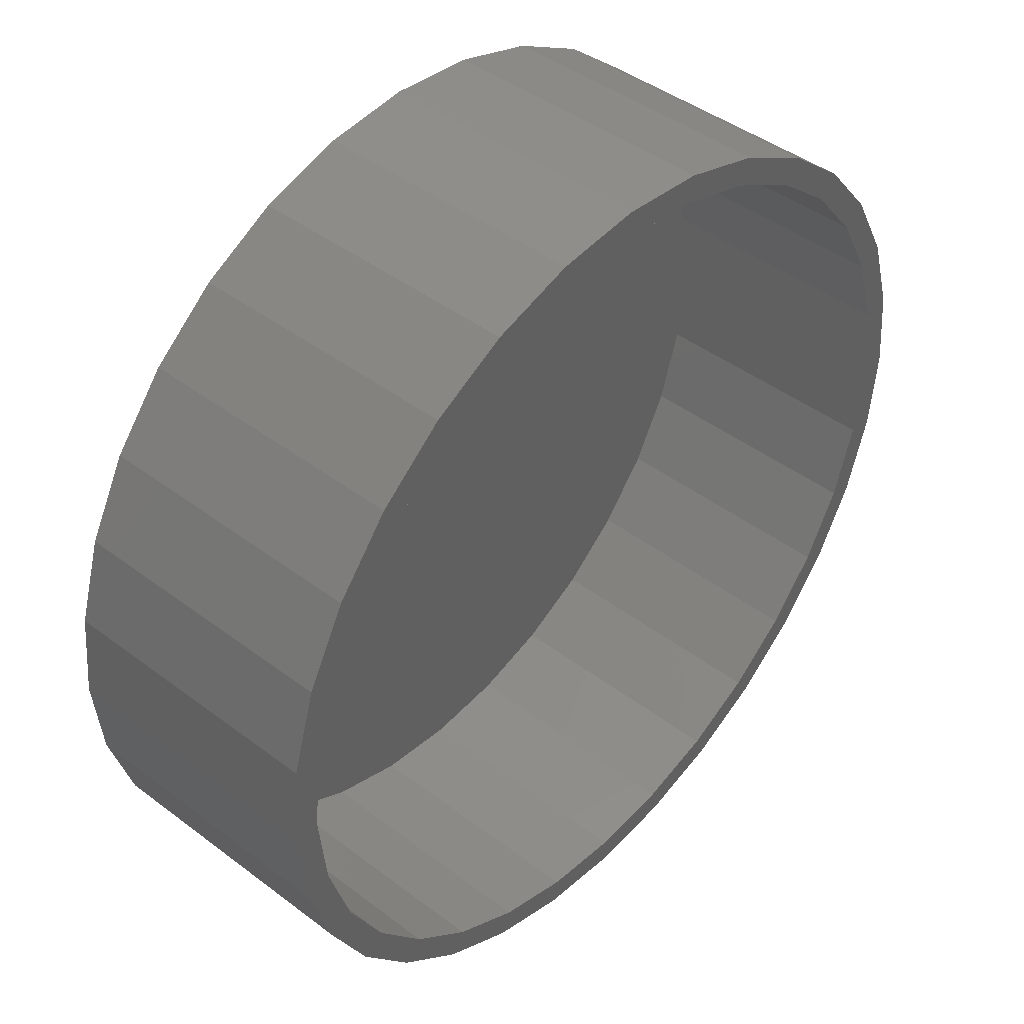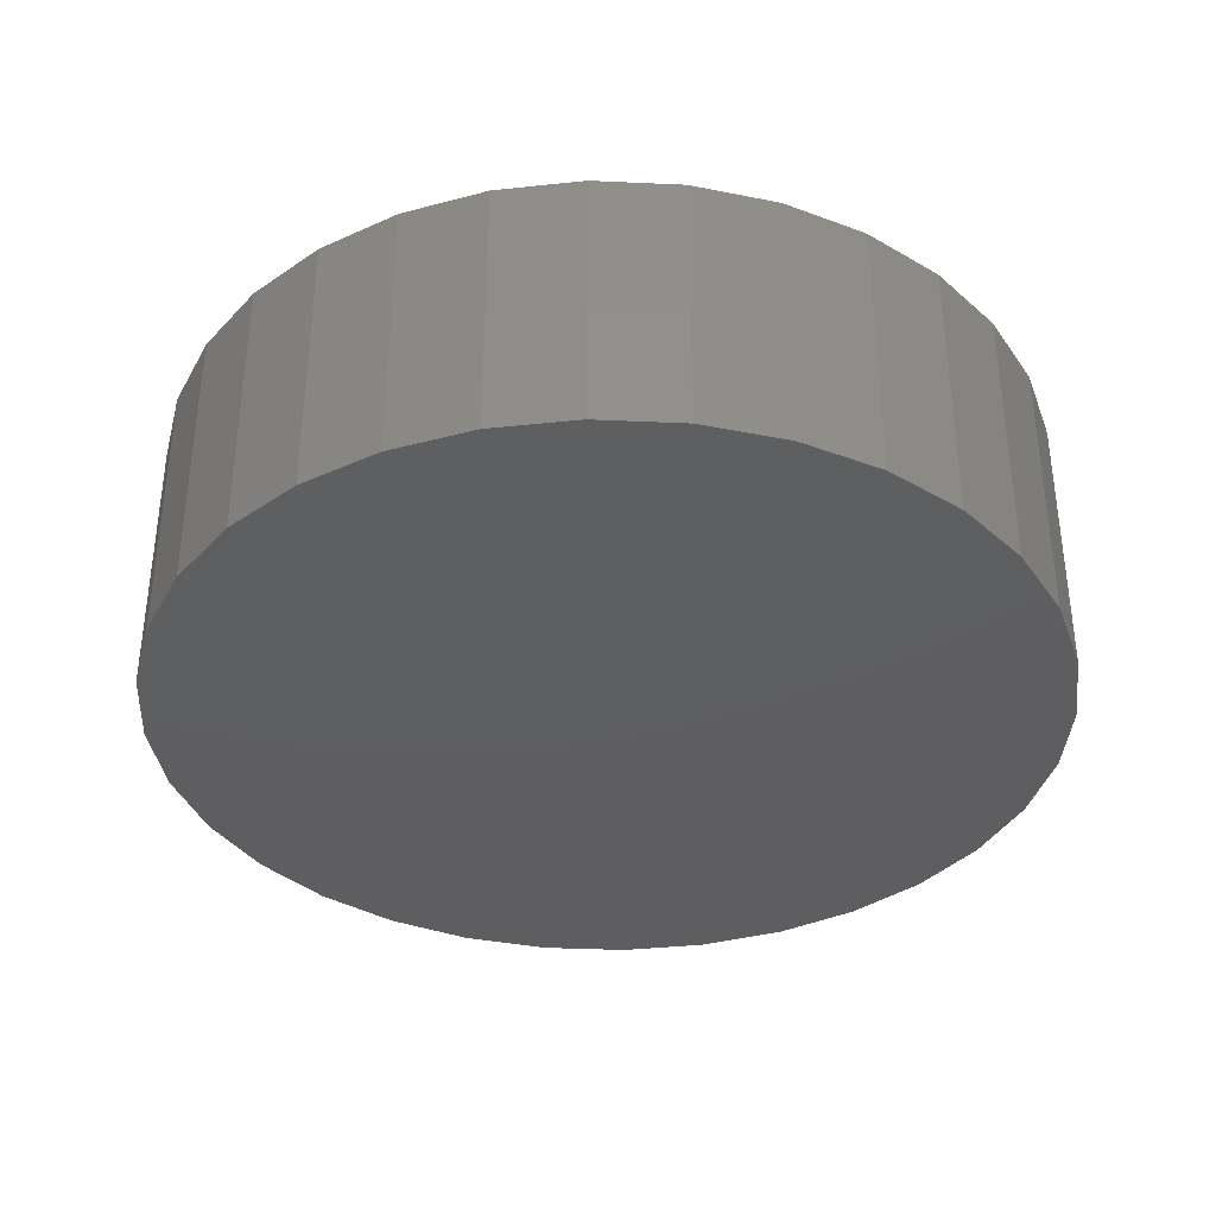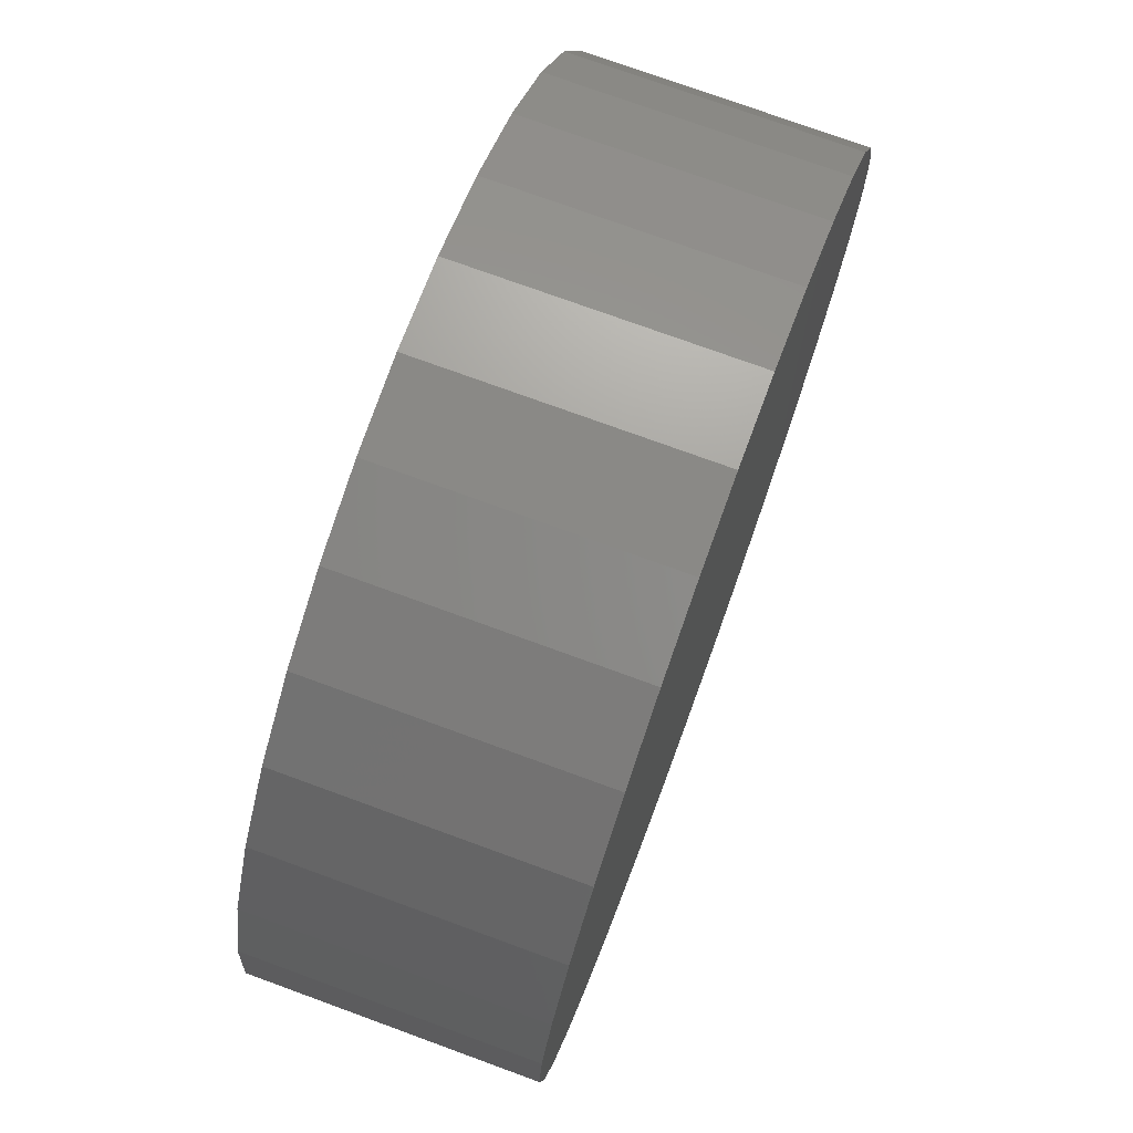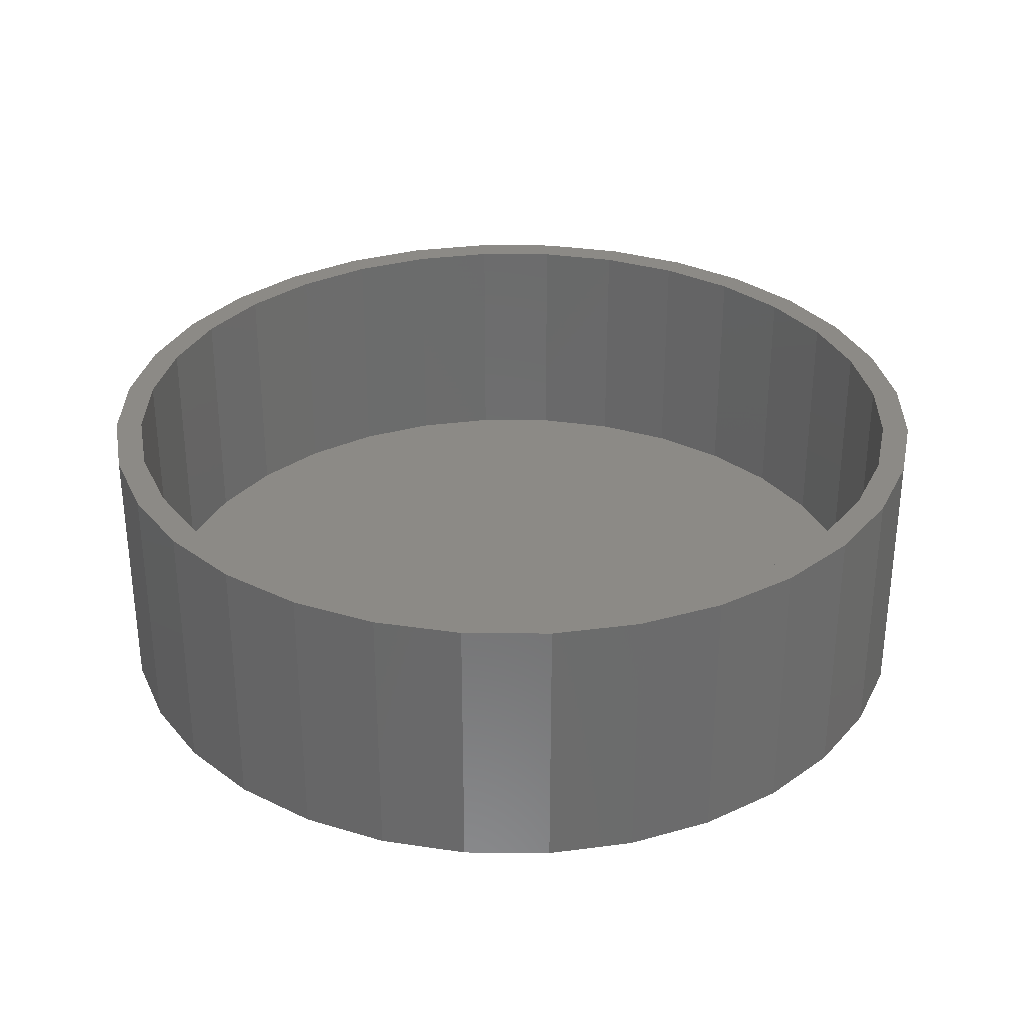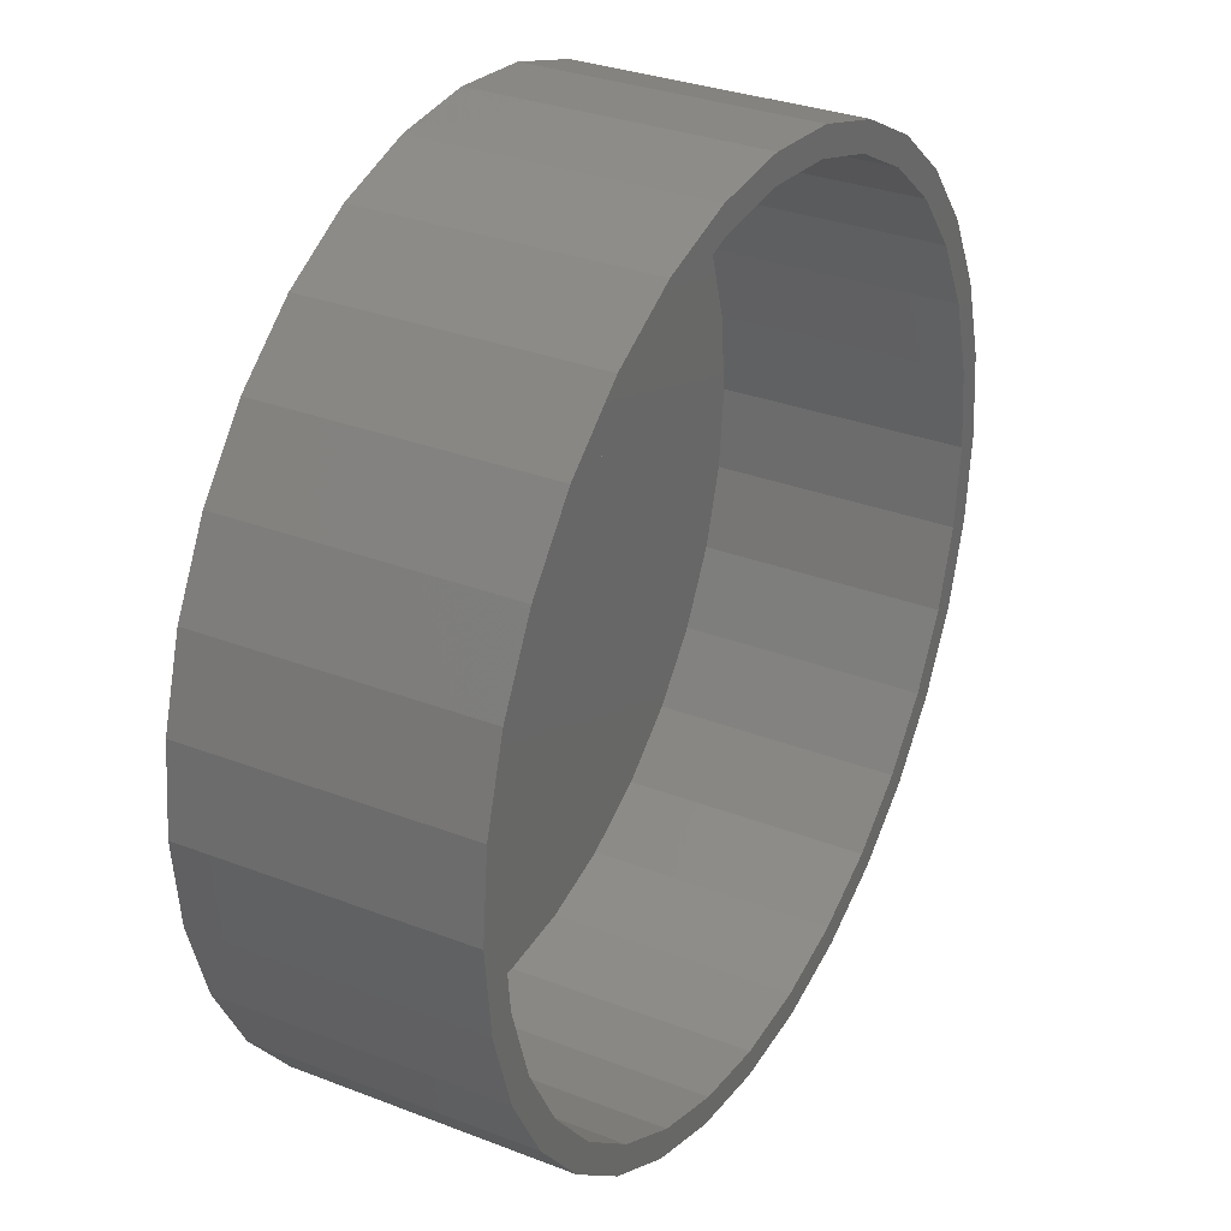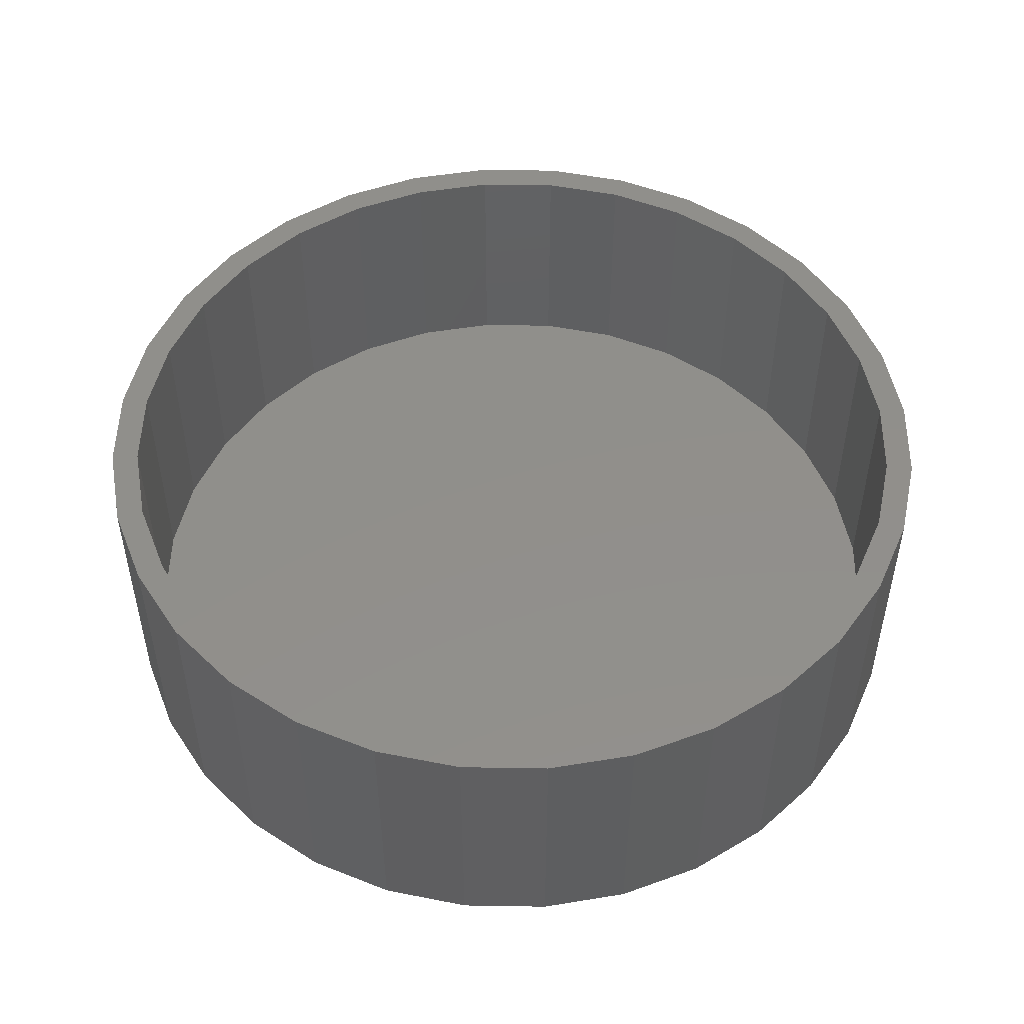
<metadata>
{"format":"stl","ext":"stl","renderer":"f3d","projection":"perspective","resolution":1024,"background":"white","views":[{"elev":43.8,"azim":131.6,"up":"+Z"},{"elev":-36.4,"azim":-31.5,"up":"+Y"},{"elev":74.6,"azim":-69.9,"up":"+Z"},{"elev":31.8,"azim":-38.7,"up":"+Y"},{"elev":31.4,"azim":118.8,"up":"+Z"},{"elev":50.3,"azim":-49.6,"up":"+Y"}]}
</metadata>
<code>
# stl→obj: 128 verts, 252 faces
v -0.01675 8.053e-17 0.1239
v 0.007895 8.327e-17 0.1263
v 0.007895 8.327e-17 0.1185
v -0.04044 7.79e-17 0.1167
v -0.01522 8.07e-17 0.1162
v -0.03745 7.823e-17 0.1095
v -0.06228 7.548e-17 0.105
v -0.05794 7.596e-17 0.09853
v -0.08142 7.335e-17 0.08932
v -0.0759 7.396e-17 0.08379
v -0.09713 7.161e-17 0.07018
v -0.09064 7.233e-17 0.06584
v -0.1088 7.031e-17 0.04834
v -0.1016 7.111e-17 0.04535
v -0.116 6.951e-17 0.02464
v -0.1083 7.036e-17 0.02312
v -0.116 6.951e-17 -0.02464
v -0.1083 7.036e-17 -0.02312
v -0.1016 7.111e-17 -0.04535
v -0.1088 7.031e-17 -0.04834
v -0.09064 7.233e-17 -0.06584
v -0.09713 7.161e-17 -0.07018
v -0.0759 7.396e-17 -0.08379
v -0.08142 7.335e-17 -0.08932
v -0.05794 7.596e-17 -0.09853
v -0.06228 7.548e-17 -0.105
v -0.03745 7.823e-17 -0.1095
v -0.04044 7.79e-17 -0.1167
v -0.01522 8.07e-17 -0.1162
v 0.007895 8.327e-17 -0.1185
v -0.01675 8.053e-17 -0.1239
v 0.007895 8.327e-17 -0.1263
v 0.03254 8.6e-17 0.1239
v 0.03101 8.583e-17 0.1162
v 0.05623 8.863e-17 0.1167
v 0.05324 8.83e-17 0.1095
v 0.07807 9.106e-17 0.105
v 0.07373 9.058e-17 0.09853
v 0.09721 9.318e-17 0.08932
v 0.09169 9.257e-17 0.08379
v 0.1129 9.493e-17 0.07018
v 0.1064 9.421e-17 0.06584
v 0.1246 9.622e-17 0.04834
v 0.1174 9.542e-17 0.04535
v 0.1318 9.702e-17 0.02464
v 0.1241 9.617e-17 0.02312
v 0.1264 9.642e-17 -1.879e-16
v 0.1174 9.542e-17 -0.04535
v 0.1241 9.617e-17 -0.02312
v 0.1318 9.702e-17 -0.02464
v 0.1246 9.622e-17 -0.04834
v 0.1064 9.421e-17 -0.06584
v 0.1129 9.493e-17 -0.07018
v 0.09169 9.257e-17 -0.08379
v 0.09721 9.318e-17 -0.08932
v 0.07373 9.058e-17 -0.09853
v 0.07807 9.106e-17 -0.105
v 0.05324 8.83e-17 -0.1095
v 0.05623 8.863e-17 -0.1167
v 0.03101 8.583e-17 -0.1162
v 0.03254 8.6e-17 -0.1239
v 0.1342 9.729e-17 2.711e-17
v -0.1184 6.924e-17 7.733e-18
v -0.1106 7.011e-17 4.385e-18
v 0.03101 -0.07031 -0.1162
v 0.05324 -0.07031 -0.1095
v 0.07373 -0.07031 -0.09853
v 0.09169 -0.07031 -0.08379
v 0.1064 -0.07031 -0.06584
v 0.1174 -0.07031 -0.04535
v 0.1241 -0.07031 -0.02312
v 0.1264 -0.07031 -1.879e-16
v 0.007895 -0.07031 -0.1185
v -0.01522 -0.07031 -0.1162
v -0.03745 -0.07031 -0.1095
v -0.05794 -0.07031 -0.09853
v -0.0759 -0.07031 -0.08379
v -0.09064 -0.07031 -0.06584
v -0.1016 -0.07031 -0.04535
v -0.1083 -0.07031 -0.02312
v -0.1106 -0.07031 4.385e-18
v -0.01522 -0.07031 0.1162
v -0.03745 -0.07031 0.1095
v -0.05794 -0.07031 0.09853
v -0.0759 -0.07031 0.08379
v -0.09064 -0.07031 0.06584
v -0.1016 -0.07031 0.04535
v -0.1083 -0.07031 0.02312
v 0.007895 -0.07031 0.1185
v 0.03101 -0.07031 0.1162
v 0.05324 -0.07031 0.1095
v 0.07373 -0.07031 0.09853
v 0.09169 -0.07031 0.08379
v 0.1064 -0.07031 0.06584
v 0.1174 -0.07031 0.04535
v 0.1241 -0.07031 0.02312
v -0.01675 -0.07812 0.1239
v 0.03254 -0.07812 0.1239
v 0.007895 -0.07812 0.1263
v -0.04044 -0.07812 0.1167
v 0.05623 -0.07812 0.1167
v -0.06228 -0.07812 0.105
v 0.07807 -0.07812 0.105
v 0.07807 -0.07812 -0.105
v -0.04044 -0.07812 -0.1167
v 0.05623 -0.07812 -0.1167
v -0.01675 -0.07812 -0.1239
v 0.03254 -0.07812 -0.1239
v 0.007895 -0.07812 -0.1263
v 0.09721 -0.07812 0.08932
v -0.08142 -0.07812 0.08932
v 0.1129 -0.07812 0.07018
v -0.09713 -0.07812 0.07018
v 0.1246 -0.07812 0.04834
v -0.1088 -0.07812 0.04834
v 0.1318 -0.07812 0.02464
v -0.116 -0.07812 0.02464
v 0.1342 -0.07812 2.711e-17
v -0.1184 -0.07812 7.733e-18
v 0.1318 -0.07812 -0.02464
v -0.116 -0.07812 -0.02464
v 0.1246 -0.07812 -0.04834
v -0.1088 -0.07812 -0.04834
v 0.1129 -0.07812 -0.07018
v -0.09713 -0.07812 -0.07018
v 0.09721 -0.07812 -0.08932
v -0.08142 -0.07812 -0.08932
v -0.06228 -0.07812 -0.105
f 1 2 3
f 3 4 1
f 5 4 3
f 4 5 6
f 6 7 4
f 7 6 8
f 8 9 7
f 10 9 8
f 11 9 10
f 12 11 10
f 13 11 12
f 14 13 12
f 15 13 14
f 16 15 14
f 17 18 19
f 19 20 17
f 20 19 21
f 21 22 20
f 22 21 23
f 23 24 22
f 24 23 25
f 25 26 24
f 27 26 25
f 28 26 27
f 29 28 27
f 28 29 30
f 30 31 28
f 32 31 30
f 3 2 33
f 34 3 33
f 35 34 33
f 36 34 35
f 37 36 35
f 38 36 37
f 39 38 37
f 39 40 38
f 40 39 41
f 41 42 40
f 42 41 43
f 43 44 42
f 44 43 45
f 45 46 44
f 46 45 47
f 48 49 50
f 51 48 50
f 52 48 51
f 53 52 51
f 54 52 53
f 55 54 53
f 56 54 55
f 57 56 55
f 57 58 56
f 58 57 59
f 60 58 59
f 30 60 59
f 61 30 59
f 61 32 30
f 62 50 49
f 62 49 47
f 62 47 45
f 63 15 16
f 63 16 64
f 63 64 18
f 63 18 17
f 30 65 60
f 60 65 66
f 60 66 58
f 58 66 67
f 58 67 56
f 56 67 68
f 56 68 54
f 54 68 69
f 54 69 52
f 52 69 70
f 52 70 48
f 48 70 71
f 48 71 49
f 49 71 72
f 49 72 47
f 65 30 73
f 73 30 29
f 73 29 74
f 74 29 27
f 74 27 75
f 75 27 25
f 75 25 76
f 76 25 23
f 76 23 77
f 77 23 21
f 77 21 78
f 78 21 19
f 78 19 79
f 79 19 18
f 79 18 80
f 80 18 64
f 80 64 81
f 3 82 5
f 5 82 83
f 5 83 6
f 6 83 84
f 6 84 8
f 8 84 85
f 8 85 10
f 10 85 86
f 10 86 12
f 12 86 87
f 12 87 14
f 14 87 88
f 14 88 16
f 16 88 81
f 16 81 64
f 82 3 89
f 89 3 34
f 89 34 90
f 90 34 36
f 90 36 91
f 91 36 38
f 91 38 92
f 92 38 40
f 92 40 93
f 93 40 42
f 93 42 94
f 94 42 44
f 94 44 95
f 95 44 46
f 95 46 96
f 96 46 47
f 96 47 72
f 89 90 82
f 83 82 90
f 91 83 90
f 84 83 91
f 92 84 91
f 66 75 67
f 74 75 66
f 65 74 66
f 73 74 65
f 75 76 67
f 67 76 77
f 67 77 68
f 68 77 78
f 68 78 69
f 69 78 79
f 69 79 70
f 70 79 80
f 70 80 71
f 71 80 81
f 71 81 72
f 72 81 88
f 72 88 96
f 96 88 87
f 96 87 95
f 95 87 86
f 95 86 94
f 94 86 85
f 94 85 93
f 93 85 84
f 93 84 92
f 97 98 99
f 98 97 100
f 98 100 101
f 101 100 102
f 101 102 103
f 104 105 106
f 106 105 107
f 106 107 108
f 108 107 109
f 103 102 110
f 110 102 111
f 110 111 112
f 112 111 113
f 112 113 114
f 114 113 115
f 114 115 116
f 116 115 117
f 116 117 118
f 118 117 119
f 118 119 120
f 120 119 121
f 120 121 122
f 122 121 123
f 122 123 124
f 124 123 125
f 124 125 126
f 126 125 127
f 126 127 104
f 104 127 128
f 104 128 105
f 62 118 50
f 50 118 120
f 50 120 51
f 51 120 122
f 51 122 53
f 53 122 124
f 53 124 55
f 55 124 126
f 55 126 57
f 57 126 104
f 57 104 59
f 59 104 106
f 59 106 61
f 61 106 108
f 61 108 32
f 32 108 109
f 32 109 31
f 31 109 107
f 31 107 28
f 28 107 105
f 28 105 26
f 26 105 128
f 26 128 24
f 24 128 127
f 24 127 22
f 22 127 125
f 22 125 20
f 20 125 123
f 20 123 17
f 17 123 121
f 17 121 63
f 63 121 119
f 63 119 15
f 15 119 117
f 15 117 13
f 13 117 115
f 13 115 11
f 11 115 113
f 11 113 9
f 9 113 111
f 9 111 7
f 7 111 102
f 7 102 4
f 4 102 100
f 4 100 1
f 1 100 97
f 1 97 2
f 2 97 99
f 2 99 33
f 33 99 98
f 33 98 35
f 35 98 101
f 35 101 37
f 37 101 103
f 37 103 39
f 39 103 110
f 39 110 41
f 41 110 112
f 41 112 43
f 43 112 114
f 43 114 45
f 45 114 116
f 45 116 62
f 62 116 118

</code>
